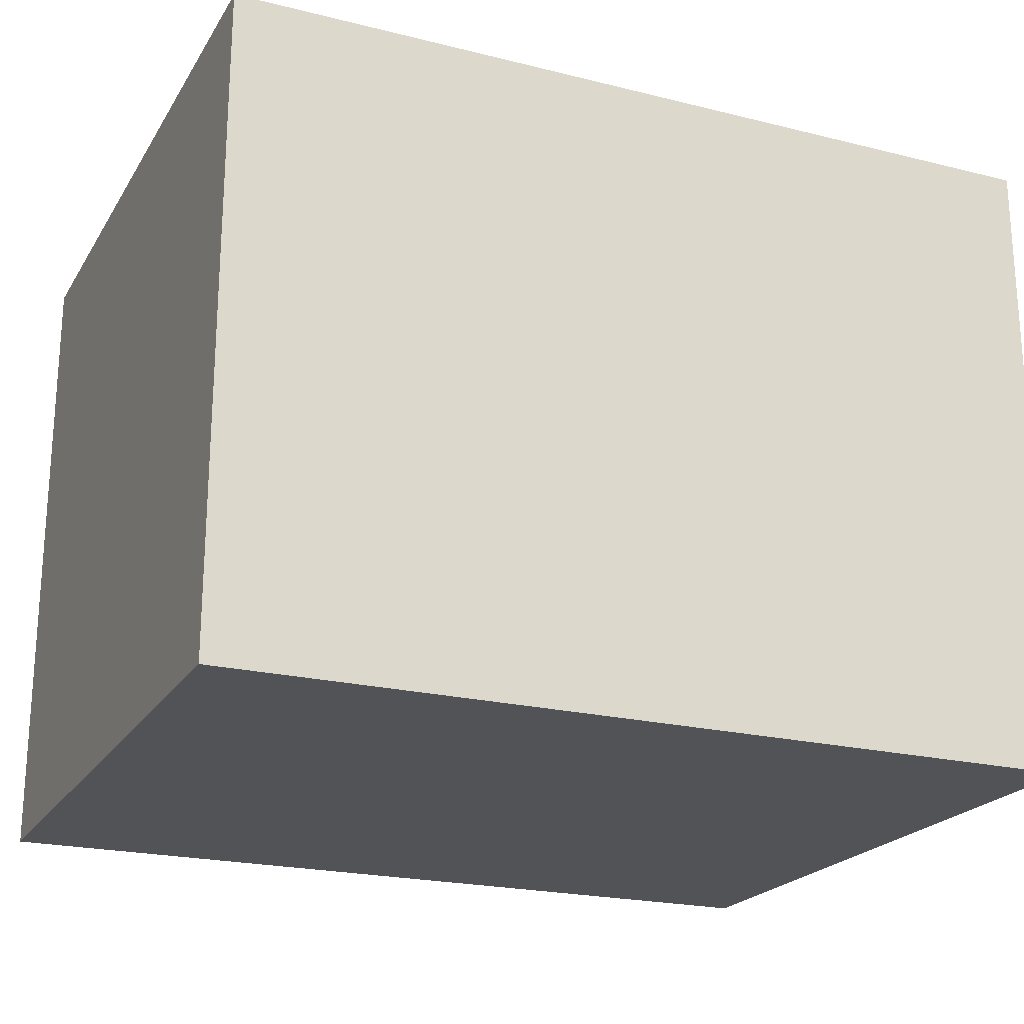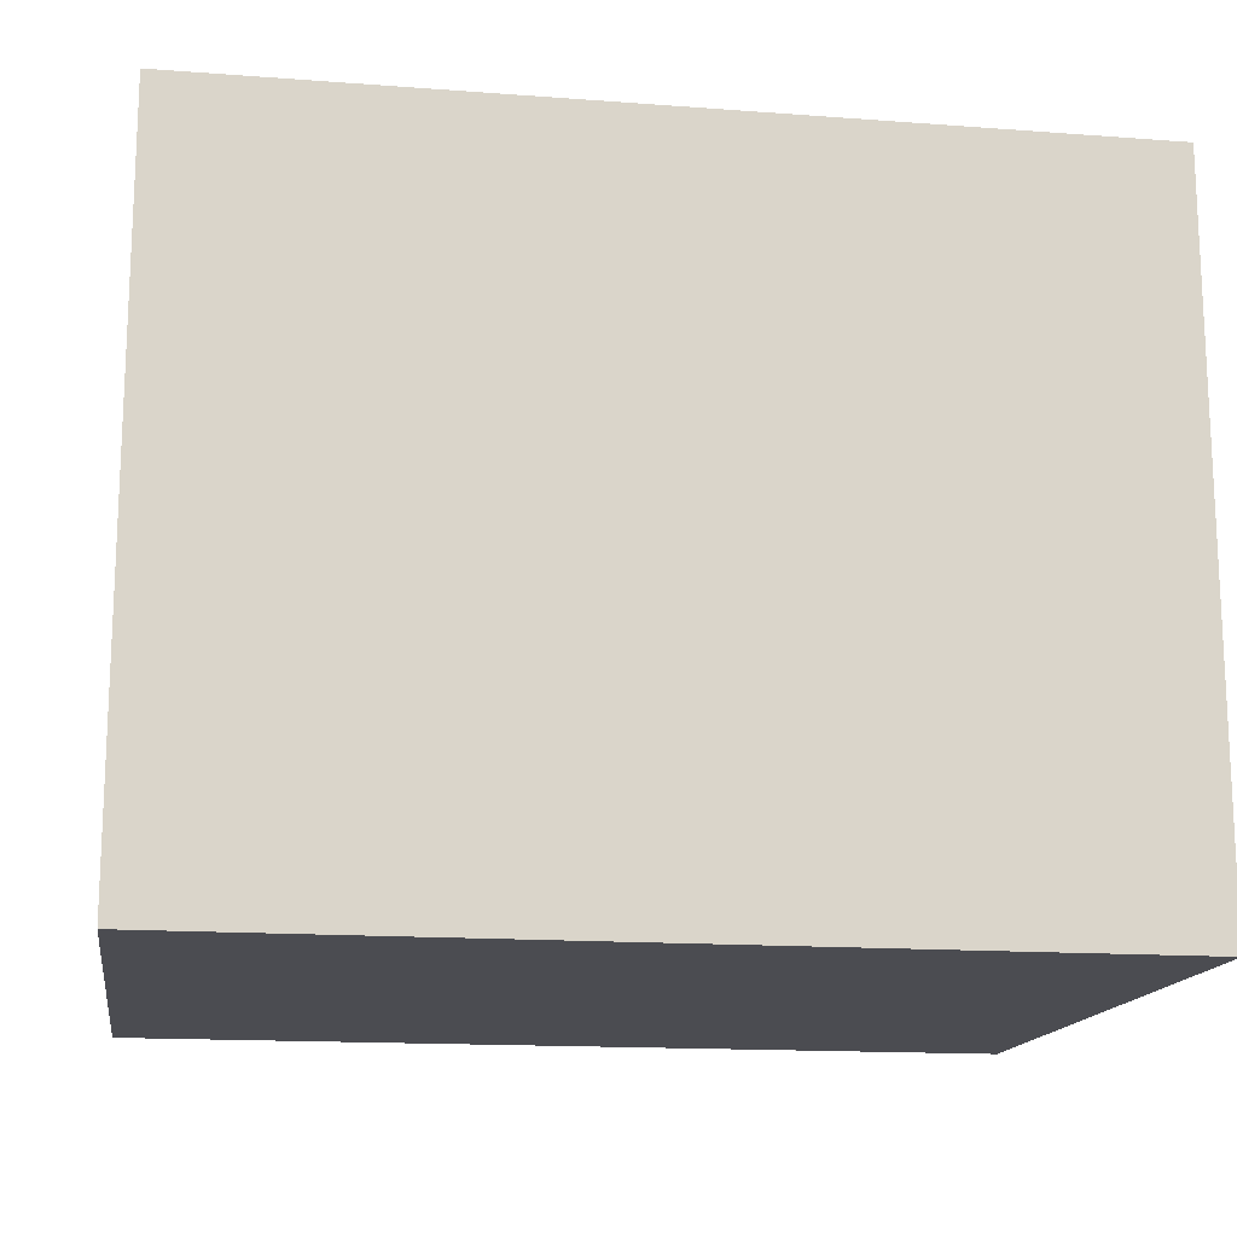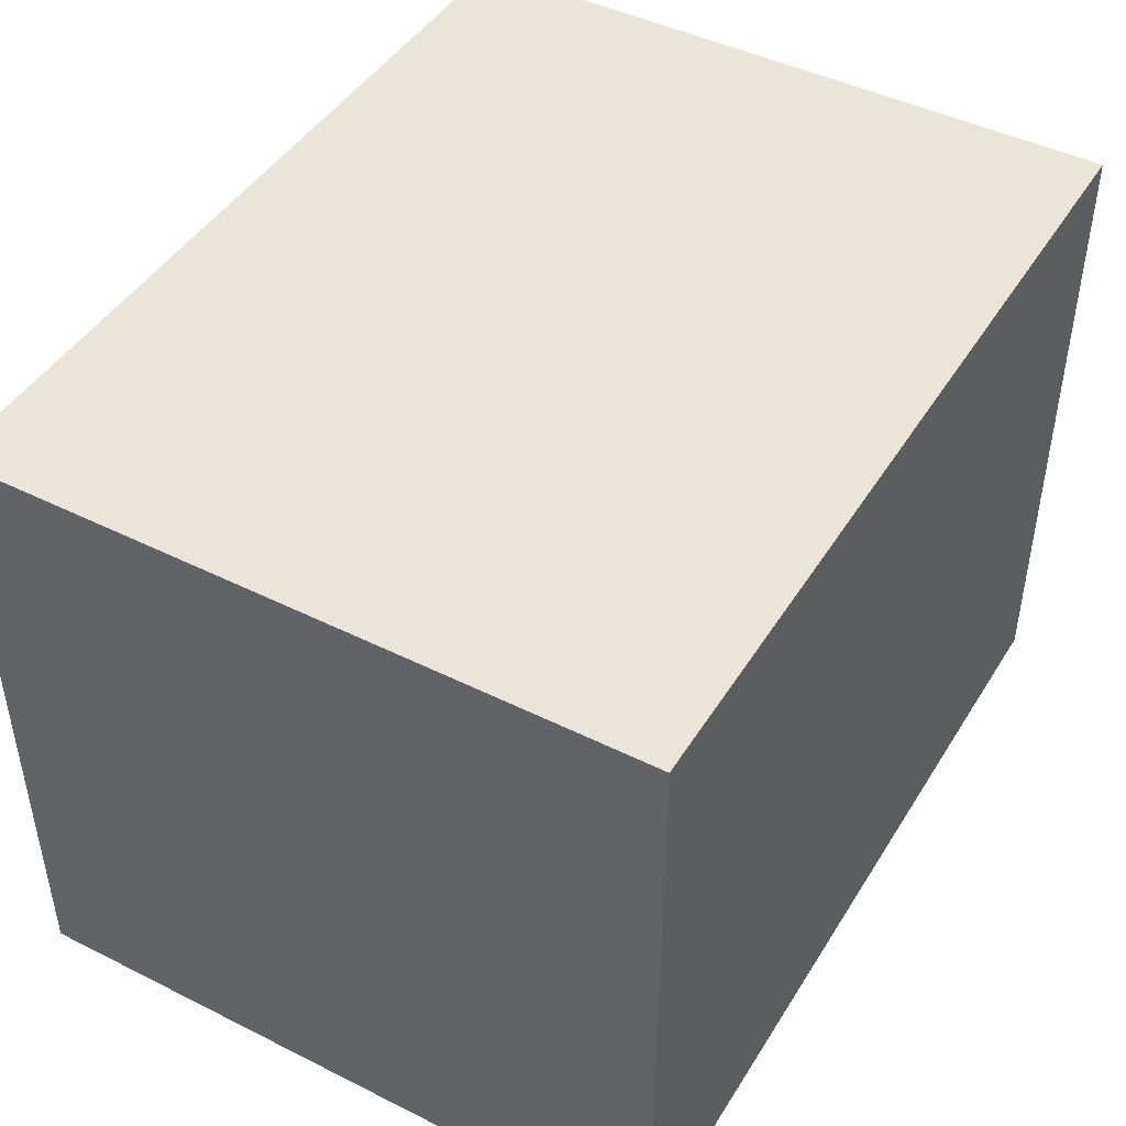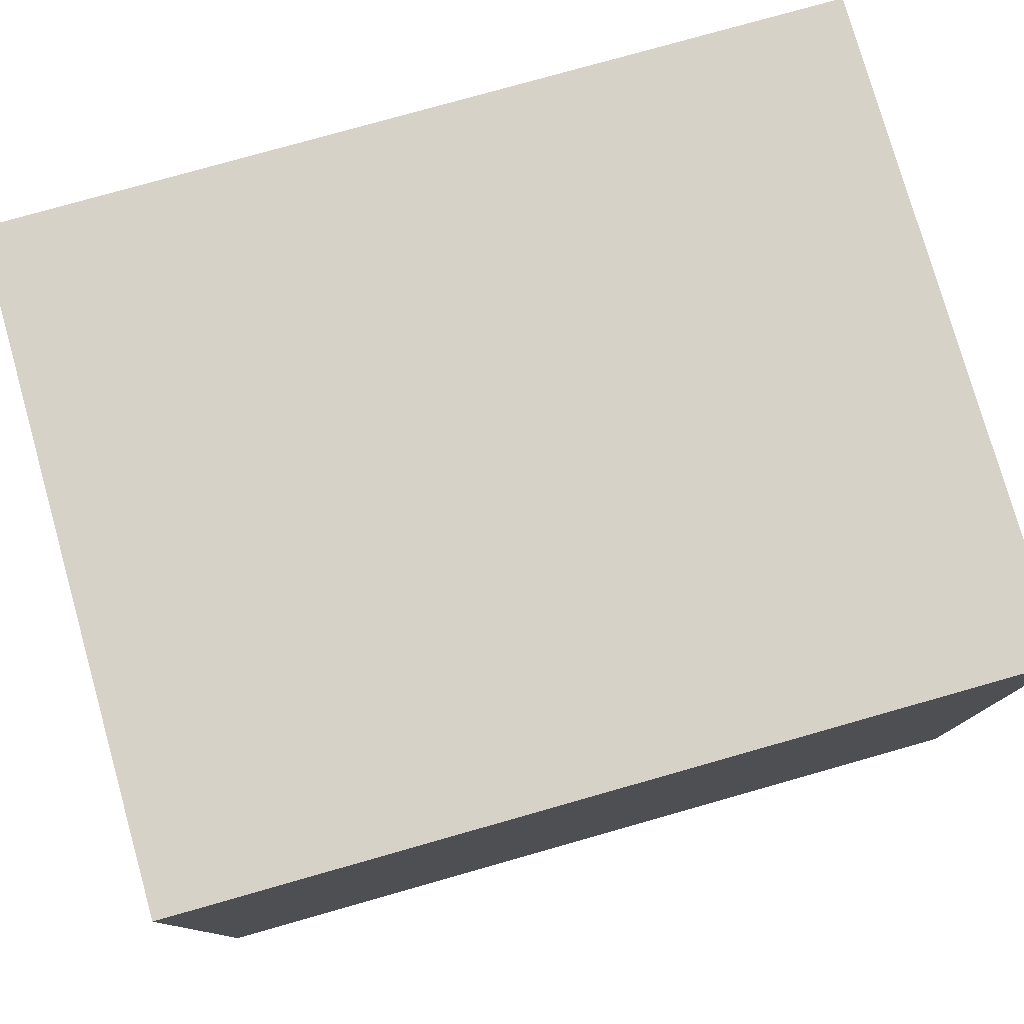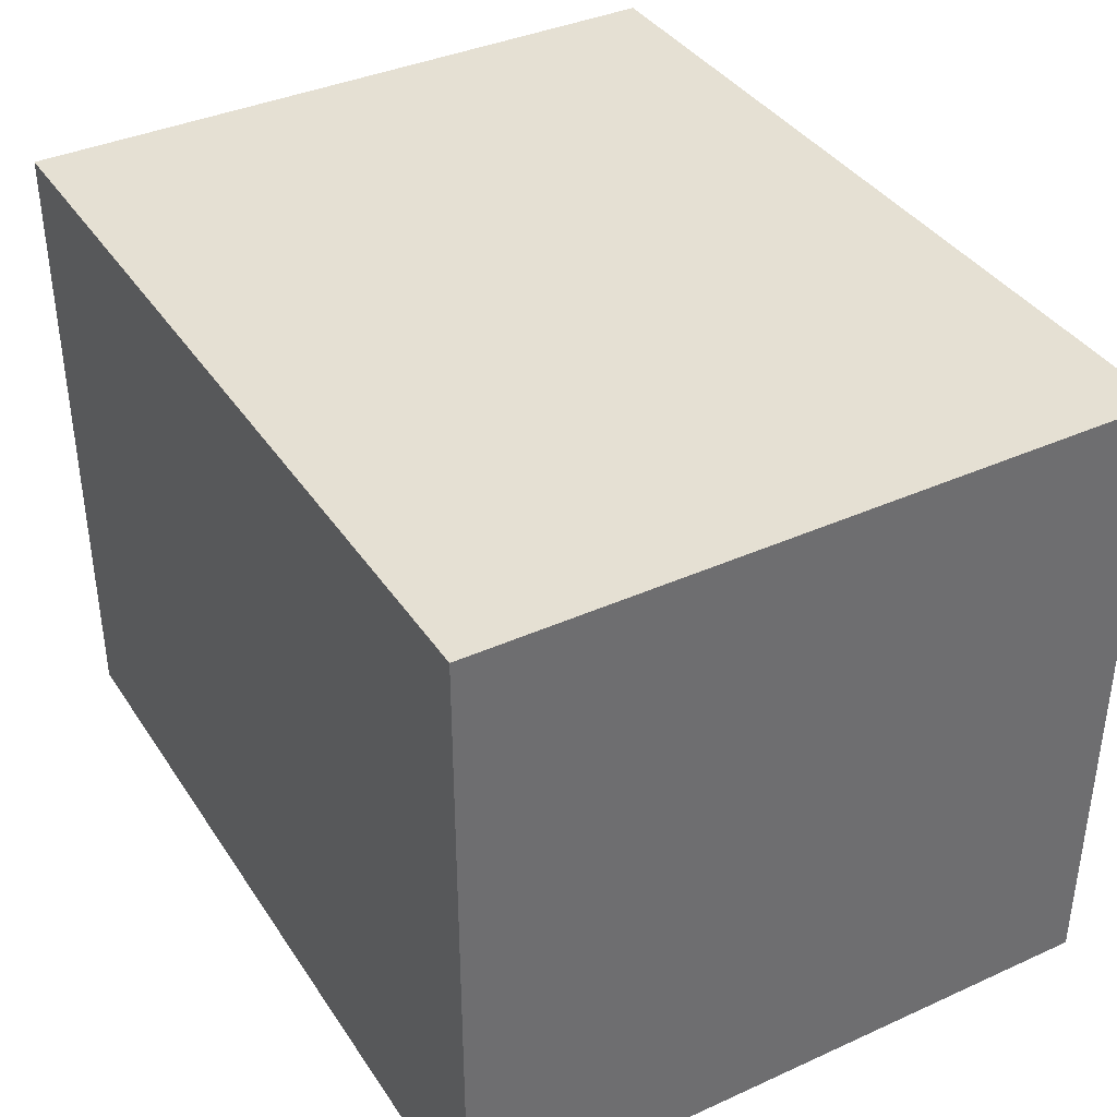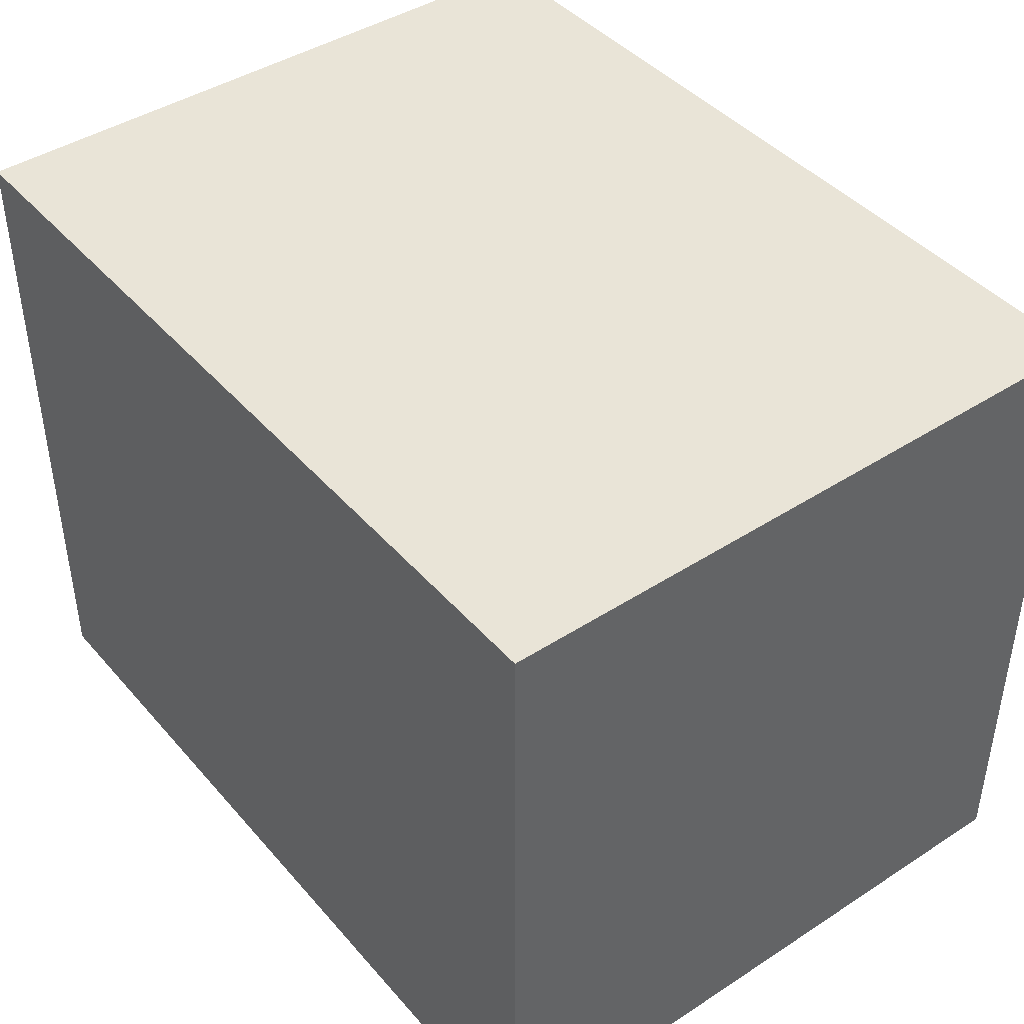
<metadata>
{"format":"obj","ext":"obj","renderer":"f3d","projection":"perspective","resolution":1024,"background":"white","views":[{"elev":-21.7,"azim":156.4,"up":"+Y"},{"elev":-15.4,"azim":171.0,"up":"+Z"},{"elev":45.2,"azim":120.0,"up":"+Y"},{"elev":78.2,"azim":-15.8,"up":"+Y"},{"elev":38.1,"azim":60.2,"up":"+Y"},{"elev":43.0,"azim":-127.5,"up":"+Z"}]}
</metadata>
<code>
g HumanCharacter:L_ElbowSocket
v -0.01514 -0.01151 -0.0005812
v -0.01514 -0.01151 0.02325
v 0.01514 -0.01151 -0.0005812
v 0.01514 -0.01151 0.02325
v -0.01514 -0.01151 0.02325
v -0.01514 0.01151 0.02325
v 0.01514 -0.01151 0.02325
v 0.01514 0.01151 0.02325
v -0.01514 0.01151 0.02325
v -0.01514 0.01151 -0.0005812
v 0.01514 0.01151 0.02325
v 0.01514 0.01151 -0.0005812
v -0.01514 0.01151 -0.0005812
v -0.01514 -0.01151 -0.0005812
v 0.01514 0.01151 -0.0005812
v 0.01514 -0.01151 -0.0005812
v 0.01514 -0.01151 -0.0005812
v 0.01514 -0.01151 0.02325
v 0.01514 0.01151 -0.0005812
v 0.01514 0.01151 0.02325
v -0.01514 0.01151 -0.0005812
v -0.01514 0.01151 0.02325
v -0.01514 -0.01151 -0.0005812
v -0.01514 -0.01151 0.02325
g HumanCharacter:L_ElbowSocket_0
f 3 2 1
f 3 4 2
f 7 6 5
f 7 8 6
f 11 10 9
f 11 12 10
f 15 14 13
f 15 16 14
f 19 18 17
f 19 20 18
f 23 22 21
f 23 24 22

</code>
